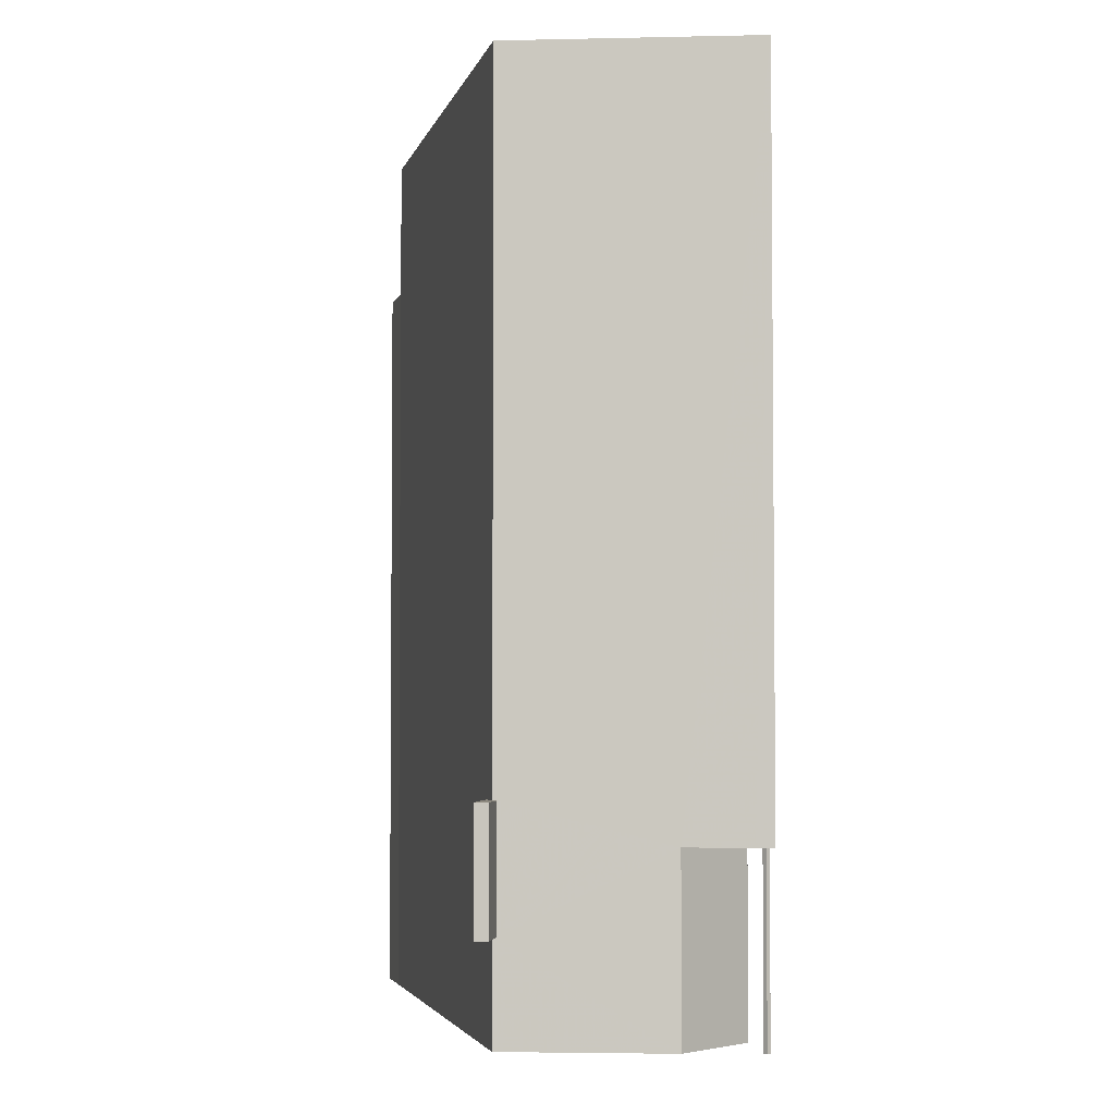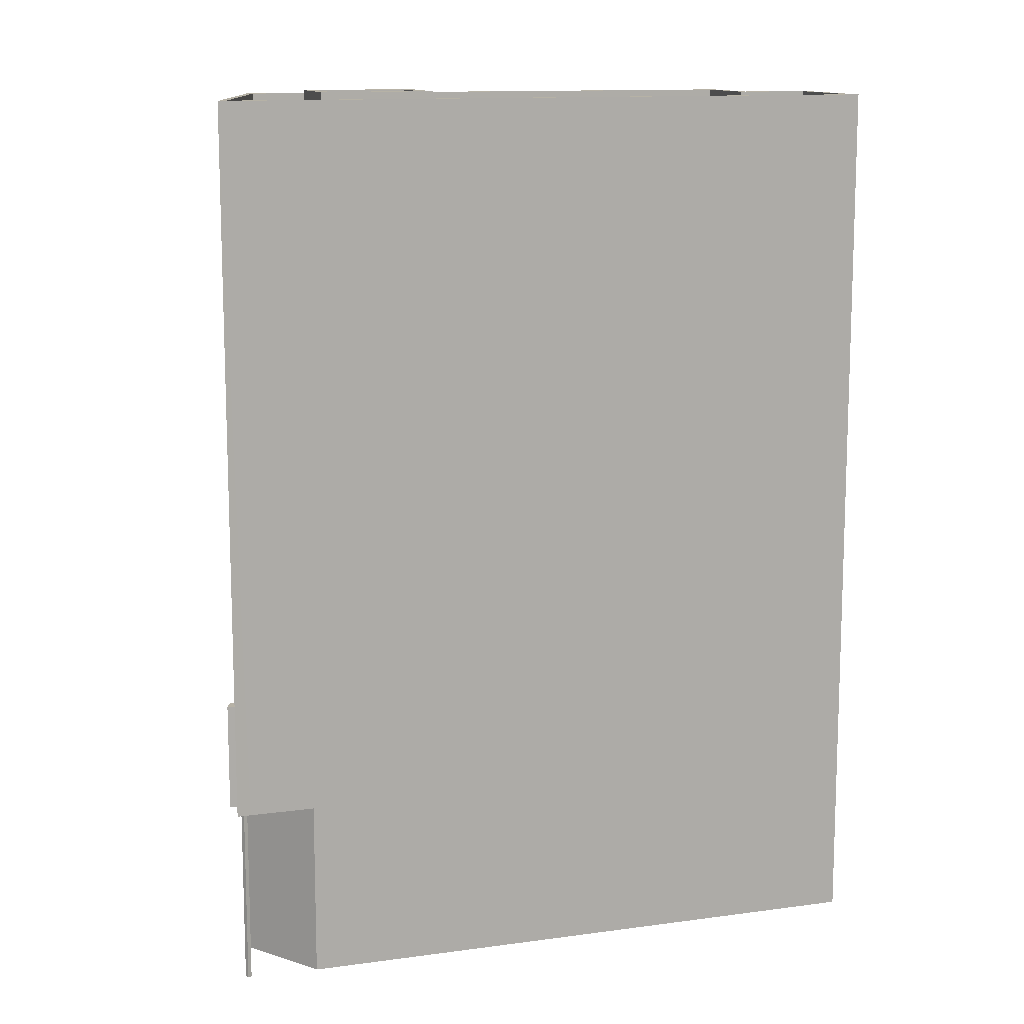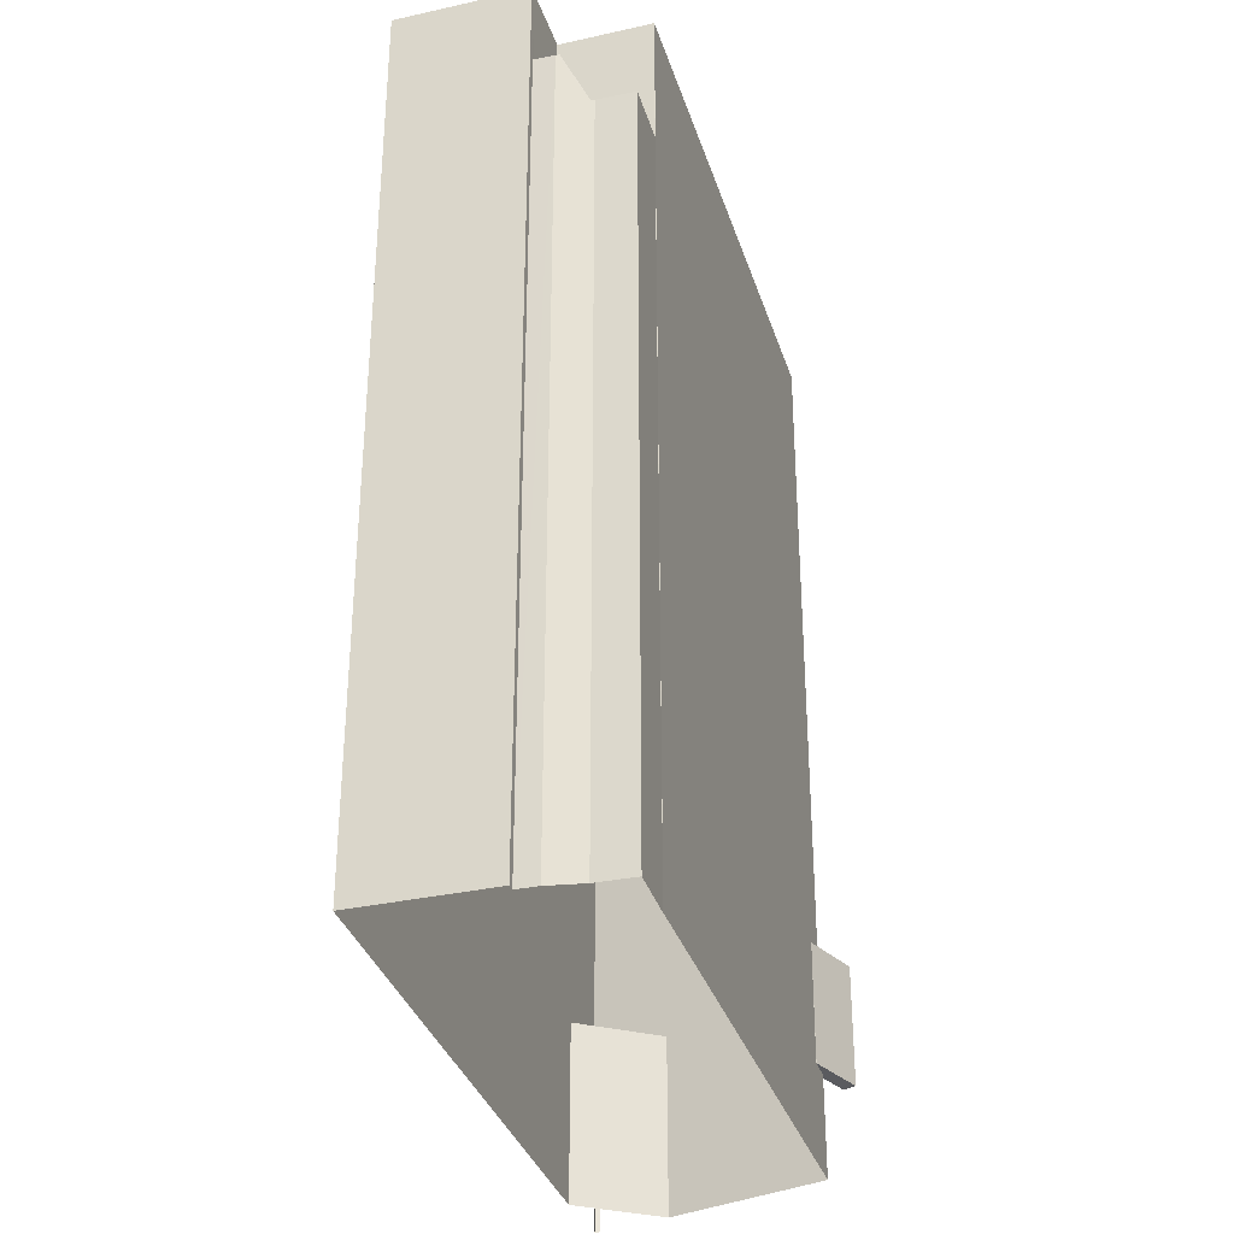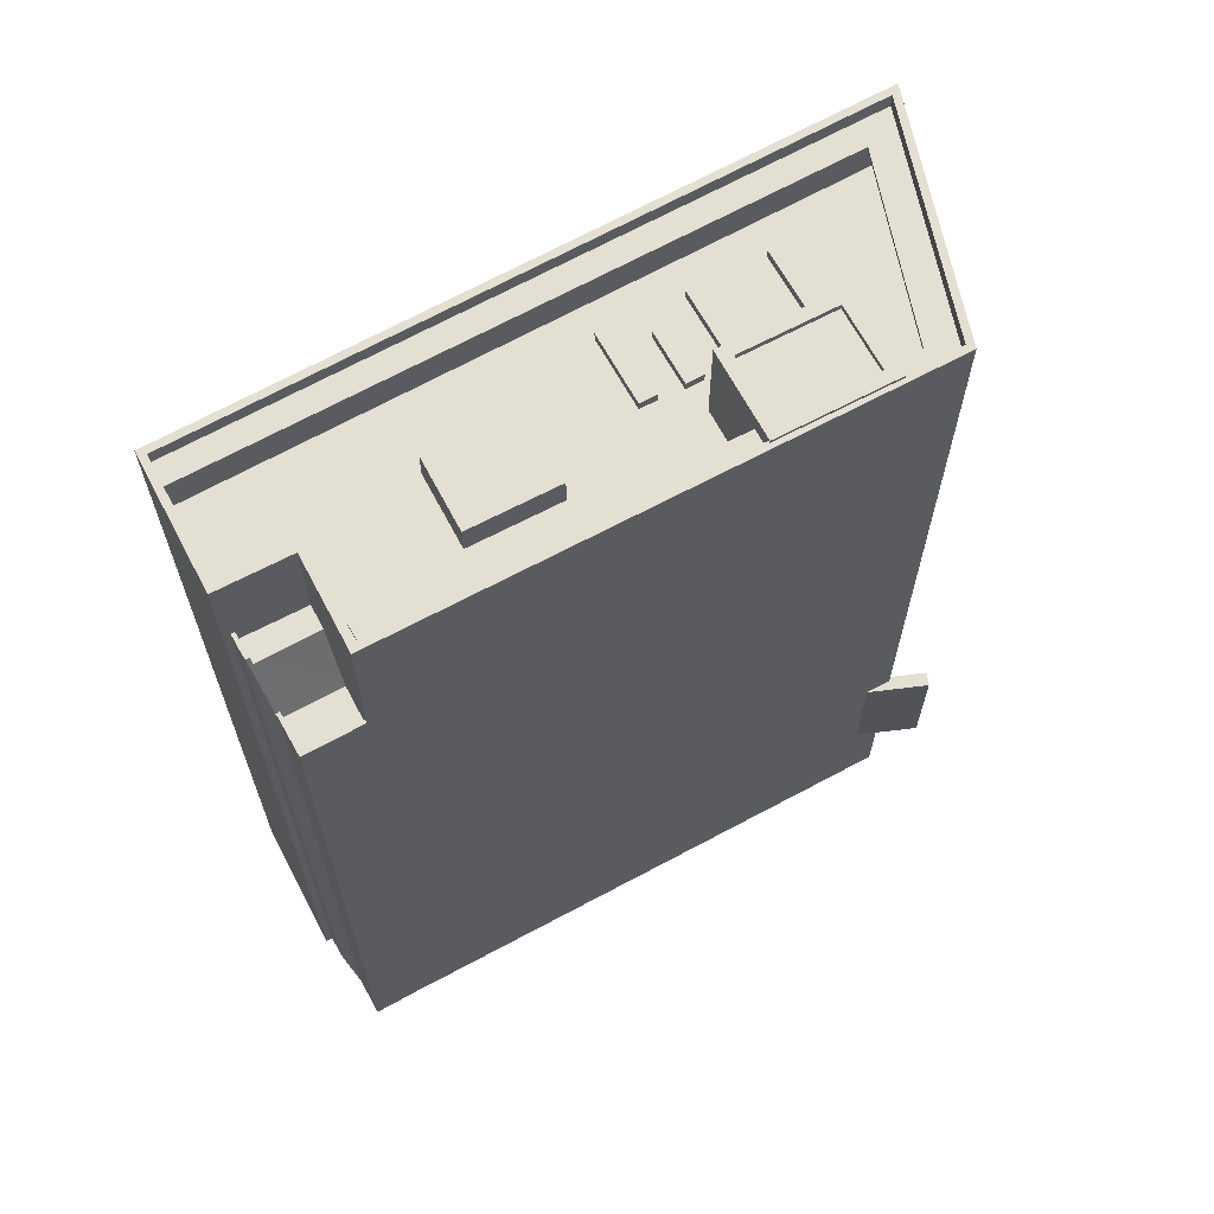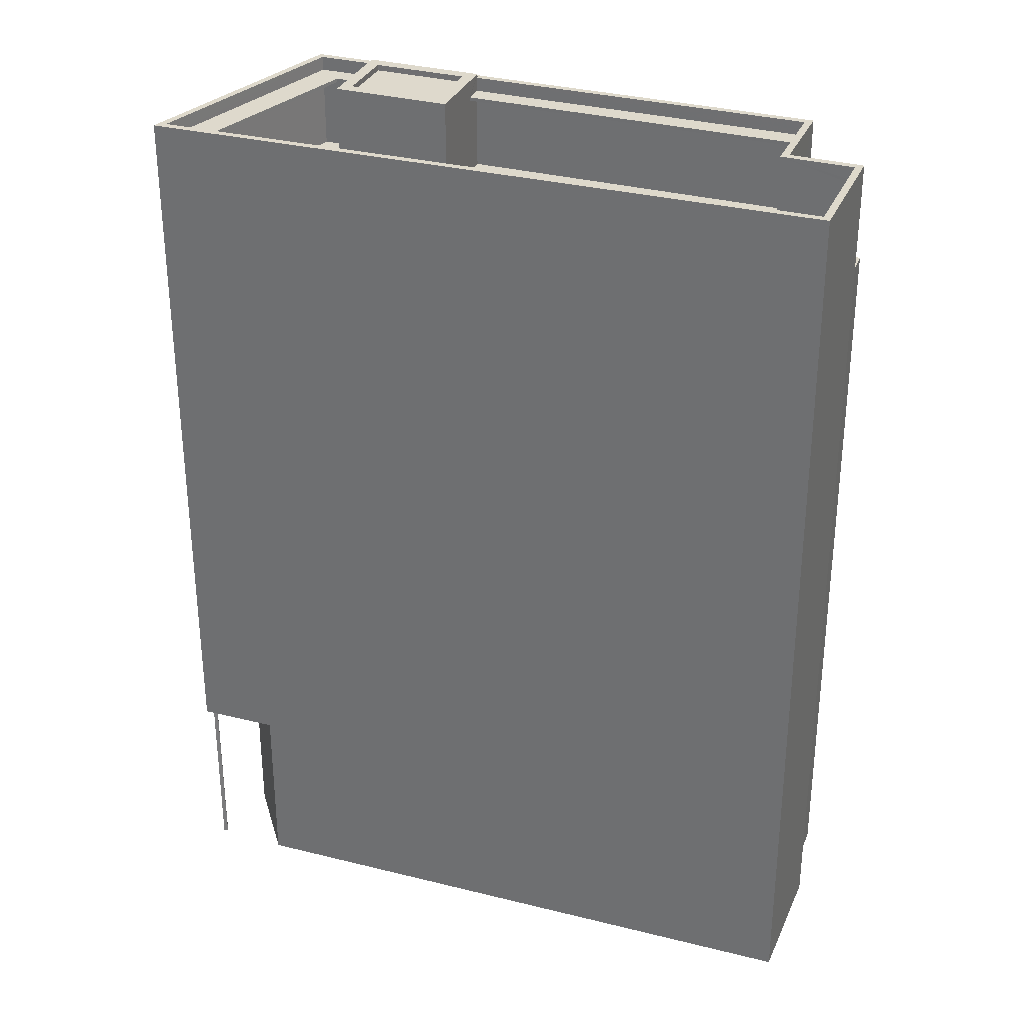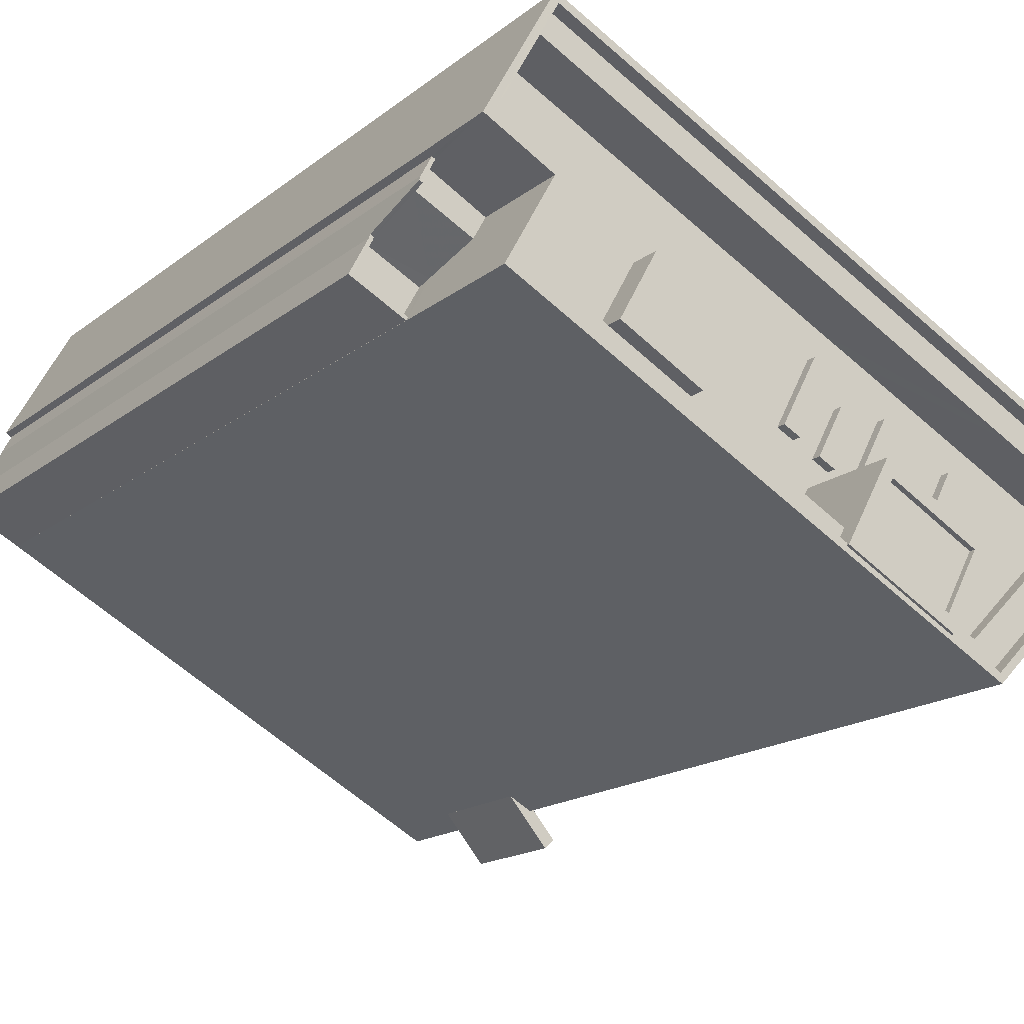
<metadata>
{"format":"obj","ext":"obj","renderer":"f3d","projection":"perspective","resolution":1024,"background":"white","views":[{"elev":-3.6,"azim":49.0,"up":"+Z"},{"elev":12.3,"azim":134.4,"up":"+Z"},{"elev":-33.4,"azim":-101.9,"up":"+Z"},{"elev":66.4,"azim":-56.8,"up":"+Z"},{"elev":32.0,"azim":171.9,"up":"+Z"},{"elev":-16.6,"azim":-33.0,"up":"+Y"}]}
</metadata>
<code>
v -5397 -3.67e+04 1.792
v -5401 -3.67e+04 1.792
v -5397 -3.669e+04 1.794
v -5421 -3.669e+04 1.796
v -5419 -3.668e+04 1.798
v -5421 -3.669e+04 1.796
v -5422 -3.669e+04 1.797
v -5422 -3.669e+04 1.797
v -5423 -3.669e+04 1.797
v -5423 -3.669e+04 1.796
v -5422 -3.669e+04 1.797
v -5394 -3.67e+04 1.793
v -5395 -3.67e+04 1.793
v -5395 -3.67e+04 1.793
v -5394 -3.67e+04 1.793
v -5402 -3.67e+04 5.951
v -5401 -3.67e+04 5.951
v -5401 -3.67e+04 5.951
v -5400 -3.67e+04 5.951
v -5402 -3.67e+04 5.951
v -5401 -3.67e+04 5.951
v -5408 -3.67e+04 38.67
v -5421 -3.669e+04 38.67
v -5420 -3.669e+04 38.67
v -5408 -3.67e+04 38.67
v -5420 -3.668e+04 38.67
v -5419 -3.668e+04 38.67
v -5396 -3.67e+04 38.67
v -5403 -3.67e+04 38.67
v -5402 -3.67e+04 38.67
v -5404 -3.67e+04 38.67
v -5402 -3.67e+04 38.67
v -5419 -3.668e+04 38.67
v -5395 -3.67e+04 38.67
v -5395 -3.67e+04 9.262
v -5397 -3.669e+04 9.263
v -5395 -3.669e+04 9.263
v -5395 -3.67e+04 9.262
v -5397 -3.67e+04 9.262
v -5395 -3.67e+04 9.262
v -5394 -3.67e+04 9.262
v -5394 -3.67e+04 9.262
v -5394 -3.67e+04 9.262
v -5422 -3.669e+04 32.96
v -5421 -3.669e+04 32.96
v -5420 -3.669e+04 32.96
v -5422 -3.669e+04 32.96
v -5423 -3.669e+04 32.96
v -5422 -3.669e+04 32.96
v -5420 -3.669e+04 33.41
v -5422 -3.669e+04 35.37
v -5420 -3.669e+04 35.37
v -5422 -3.669e+04 35.37
v -5419 -3.669e+04 35.37
v -5422 -3.669e+04 35.37
v -5422 -3.669e+04 35.37
v -5422 -3.669e+04 33.56
v -5422 -3.669e+04 35.97
v -5422 -3.669e+04 35.97
v -5422 -3.669e+04 33.56
v -5419 -3.669e+04 35.41
v -5419 -3.669e+04 35.97
v -5419 -3.669e+04 35.41
v -5419 -3.669e+04 35.97
v -5419 -3.669e+04 35.41
v -5422 -3.669e+04 35.97
v -5422 -3.669e+04 35.97
v -5422 -3.669e+04 35.97
v -5422 -3.669e+04 35.97
v -5422 -3.669e+04 35.97
v -5419 -3.669e+04 35.97
v -5421 -3.669e+04 35.97
v -5421 -3.669e+04 35.97
v -5421 -3.669e+04 35.97
v -5421 -3.669e+04 35.97
v -5419 -3.669e+04 35.97
v -5419 -3.669e+04 35.97
v -5419 -3.669e+04 35.97
v -5418 -3.669e+04 35.97
v -5423 -3.669e+04 33.56
v -5422 -3.669e+04 33.56
v -5422 -3.669e+04 33.56
v -5423 -3.669e+04 33.56
v -5421 -3.669e+04 33.56
v -5421 -3.669e+04 33.56
v -5423 -3.669e+04 33.56
v -5401 -3.67e+04 39.41
v -5402 -3.67e+04 39.41
v -5404 -3.67e+04 39.41
v -5408 -3.67e+04 39.41
v -5421 -3.669e+04 39.41
v -5421 -3.669e+04 39.41
v -5419 -3.669e+04 39.41
v -5404 -3.67e+04 39.41
v -5419 -3.669e+04 39.41
v -5408 -3.67e+04 39.41
v -5407 -3.67e+04 35.41
v -5407 -3.67e+04 35.41
v -5408 -3.67e+04 35.41
v -5412 -3.669e+04 35.41
v -5421 -3.669e+04 35.41
v -5421 -3.669e+04 35.41
v -5419 -3.669e+04 35.41
v -5419 -3.669e+04 35.41
v -5421 -3.669e+04 35.41
v -5419 -3.669e+04 35.41
v -5408 -3.67e+04 35.41
v -5415 -3.669e+04 35.41
v -5419 -3.669e+04 35.41
v -5419 -3.669e+04 35.41
v -5419 -3.669e+04 35.41
v -5407 -3.669e+04 35.41
v -5407 -3.669e+04 35.41
v -5405 -3.669e+04 35.41
v -5405 -3.669e+04 35.41
v -5406 -3.669e+04 35.41
v -5404 -3.669e+04 35.41
v -5405 -3.669e+04 35.41
v -5406 -3.669e+04 35.41
v -5406 -3.67e+04 35.41
v -5405 -3.669e+04 35.41
v -5405 -3.67e+04 35.41
v -5402 -3.669e+04 35.41
v -5403 -3.669e+04 35.41
v -5404 -3.669e+04 35.41
v -5404 -3.67e+04 35.41
v -5402 -3.669e+04 35.41
v -5399 -3.669e+04 35.41
v -5404 -3.67e+04 35.41
v -5400 -3.669e+04 35.41
v -5401 -3.67e+04 35.41
v -5402 -3.67e+04 35.41
v -5399 -3.669e+04 35.41
v -5395 -3.67e+04 35.41
v -5402 -3.67e+04 35.41
v -5402 -3.67e+04 35.41
v -5401 -3.67e+04 35.41
v -5404 -3.67e+04 35.41
v -5413 -3.669e+04 35.41
v -5419 -3.668e+04 35.41
v -5421 -3.669e+04 35.41
v -5418 -3.669e+04 35.41
v -5410 -3.669e+04 35.41
v -5394 -3.67e+04 39.41
v -5395 -3.67e+04 39.41
v -5421 -3.669e+04 39.41
v -5422 -3.669e+04 39.41
v -5419 -3.668e+04 39.41
v -5419 -3.668e+04 39.41
v -5402 -3.67e+04 10.95
v -5402 -3.67e+04 10.95
v -5401 -3.67e+04 10.95
v -5401 -3.67e+04 10.95
v -5400 -3.67e+04 10.95
v -5401 -3.67e+04 10.95
v -5405 -3.669e+04 35.8
v -5405 -3.669e+04 35.8
v -5404 -3.669e+04 35.8
v -5406 -3.669e+04 35.8
v -5406 -3.669e+04 35.8
v -5407 -3.669e+04 35.8
v -5405 -3.669e+04 35.8
v -5407 -3.669e+04 35.8
v -5401 -3.67e+04 35.8
v -5399 -3.669e+04 35.8
v -5400 -3.669e+04 35.8
v -5401 -3.67e+04 35.8
v -5403 -3.669e+04 35.8
v -5404 -3.67e+04 35.8
v -5402 -3.669e+04 35.8
v -5404 -3.67e+04 35.8
v -5408 -3.67e+04 38.82
v -5420 -3.669e+04 38.82
v -5421 -3.669e+04 38.82
v -5408 -3.67e+04 38.82
v -5420 -3.668e+04 38.82
v -5396 -3.67e+04 38.82
v -5419 -3.668e+04 38.82
v -5419 -3.668e+04 38.82
v -5395 -3.67e+04 38.82
v -5402 -3.67e+04 38.82
v -5403 -3.67e+04 38.82
v -5404 -3.67e+04 38.82
v -5402 -3.67e+04 38.82
v -5406 -3.67e+04 39.29
v -5407 -3.67e+04 39.29
v -5404 -3.67e+04 39.29
v -5402 -3.67e+04 39.29
v -5402 -3.67e+04 39.54
v -5404 -3.67e+04 39.54
v -5402 -3.67e+04 39.54
v -5406 -3.67e+04 39.54
v -5408 -3.67e+04 39.54
v -5407 -3.67e+04 39.54
v -5406 -3.67e+04 39.54
v -5404 -3.67e+04 39.54
v -5412 -3.669e+04 36.71
v -5410 -3.669e+04 36.71
v -5413 -3.669e+04 36.72
v -5415 -3.669e+04 36.72
v -5421 -3.669e+04 38.67
v -5421 -3.669e+04 38.82
f 1 2 3
f 3 4 5
f 2 6 4
f 7 5 8
f 9 4 10
f 11 4 9
f 8 4 11
f 3 2 4
f 5 4 8
f 12 13 14
f 15 12 14
f 16 17 18
f 18 17 19
f 20 17 16
f 19 17 21
f 22 23 24
f 22 25 23
f 26 27 28
f 29 30 31
f 31 30 32
f 27 33 28
f 34 32 28
f 33 34 28
f 28 32 30
f 35 36 37
f 38 39 36
f 38 36 40
f 40 36 35
f 40 41 38
f 41 42 38
f 43 37 42
f 35 37 43
f 41 43 42
f 44 45 46
f 46 47 44
f 48 45 44
f 49 48 44
f 50 51 47
f 46 50 47
f 52 51 50
f 51 52 53
f 52 54 53
f 53 55 56
f 53 54 55
f 57 58 59
f 60 57 59
f 61 62 63
f 61 64 62
f 61 65 64
f 58 66 67
f 59 58 67
f 68 69 70
f 67 68 70
f 59 67 70
f 64 71 62
f 72 73 74
f 73 75 74
f 62 76 77
f 78 79 75
f 78 71 79
f 78 76 71
f 78 75 73
f 71 76 62
f 60 80 57
f 57 81 82
f 83 84 85
f 83 86 84
f 83 80 86
f 83 81 80
f 80 81 57
f 87 88 89
f 87 90 91
f 91 92 93
f 94 89 88
f 93 92 95
f 90 96 92
f 87 89 90
f 90 92 91
f 97 98 99
f 99 100 101
f 102 103 104
f 105 103 102
f 103 101 106
f 99 98 107
f 99 107 100
f 100 108 101
f 108 109 65
f 103 110 104
f 65 109 111
f 103 106 110
f 106 101 63
f 61 63 101
f 65 61 101
f 108 65 101
f 107 112 113
f 98 112 107
f 114 115 116
f 117 115 114
f 114 112 118
f 117 114 118
f 112 119 118
f 98 119 112
f 97 120 98
f 121 120 122
f 123 117 124
f 125 126 124
f 126 121 122
f 120 119 98
f 117 118 125
f 121 119 120
f 126 125 121
f 117 125 124
f 127 123 124
f 123 127 128
f 122 129 126
f 128 127 130
f 130 127 131
f 131 129 132
f 131 127 129
f 132 129 122
f 133 128 130
f 128 133 134
f 131 132 135
f 136 134 137
f 135 138 136
f 131 135 137
f 137 134 133
f 135 136 137
f 139 115 140
f 140 141 142
f 100 107 113
f 109 108 142
f 115 143 116
f 113 116 143
f 108 139 142
f 100 113 143
f 139 143 115
f 142 139 140
f 87 144 145
f 93 146 147
f 148 147 146
f 148 145 144
f 87 145 88
f 95 146 93
f 145 148 149
f 146 149 148
f 150 151 152
f 153 152 154
f 154 152 155
f 152 151 155
f 156 157 158
f 156 159 157
f 160 161 162
f 160 163 161
f 164 165 166
f 167 164 166
f 168 169 170
f 168 171 169
f 172 173 174
f 175 172 174
f 176 177 178
f 178 177 179
f 179 177 180
f 181 182 183
f 181 183 184
f 177 184 180
f 177 181 184
f 185 186 187
f 188 185 187
f 189 190 191
f 192 193 194
f 195 192 194
f 194 193 190
f 196 190 189
f 194 190 196
f 189 191 192
f 195 189 192
f 197 198 199
f 200 197 199
f 81 44 82
f 81 49 44
f 56 66 53
f 56 67 66
f 66 58 53
f 47 57 82
f 58 57 51
f 47 82 44
f 51 57 47
f 58 51 53
f 59 70 60
f 70 11 60
f 60 9 80
f 60 11 9
f 110 106 77
f 76 110 77
f 106 62 77
f 106 63 62
f 111 71 64
f 65 111 64
f 70 69 8
f 11 70 8
f 55 68 67
f 56 55 67
f 79 142 141
f 75 79 141
f 142 79 109
f 109 71 111
f 109 79 71
f 72 102 73
f 72 105 102
f 102 104 78
f 73 102 78
f 104 110 76
f 78 104 76
f 84 86 10
f 4 84 10
f 9 86 80
f 9 10 86
f 49 83 48
f 49 81 83
f 85 45 48
f 83 85 48
f 4 6 84
f 6 91 84
f 52 93 54
f 52 91 93
f 46 45 85
f 50 46 85
f 50 85 52
f 84 91 85
f 85 91 52
f 55 54 68
f 8 69 7
f 54 93 68
f 7 69 147
f 68 93 147
f 69 68 147
f 5 147 148
f 5 7 147
f 42 37 144
f 144 36 148
f 148 36 5
f 36 3 5
f 144 37 36
f 2 1 21
f 152 153 87
f 87 153 144
f 38 42 144
f 2 21 17
f 39 38 144
f 21 1 39
f 21 39 153
f 153 39 144
f 20 2 17
f 2 20 6
f 152 87 150
f 91 6 150
f 87 91 150
f 150 6 20
f 32 136 138
f 31 32 138
f 183 94 88
f 184 183 88
f 96 175 174
f 174 92 96
f 92 23 101
f 99 23 25
f 101 23 99
f 92 174 23
f 103 92 101
f 103 95 92
f 95 103 201
f 146 95 202
f 103 105 72
f 202 95 201
f 201 72 74
f 103 72 201
f 27 202 201
f 27 178 202
f 149 146 178
f 149 33 140
f 141 140 75
f 75 201 74
f 146 202 178
f 75 27 201
f 33 27 140
f 33 149 179
f 149 178 179
f 140 27 75
f 123 128 145
f 117 123 145
f 128 134 145
f 115 117 145
f 140 115 149
f 149 115 145
f 184 88 180
f 88 145 180
f 32 34 136
f 34 145 134
f 180 145 34
f 136 34 134
f 16 155 151
f 16 18 155
f 150 16 151
f 150 20 16
f 21 154 19
f 21 153 154
f 19 155 18
f 19 154 155
f 158 118 156
f 158 125 118
f 157 125 158
f 157 121 125
f 119 121 157
f 159 119 157
f 118 119 159
f 156 118 159
f 116 160 162
f 114 116 162
f 161 114 162
f 161 112 114
f 113 161 163
f 113 112 161
f 116 113 163
f 160 116 163
f 130 166 165
f 133 130 165
f 133 165 164
f 137 133 164
f 131 164 167
f 131 137 164
f 130 167 166
f 130 131 167
f 124 168 170
f 127 124 170
f 169 127 170
f 169 129 127
f 126 169 171
f 126 129 169
f 124 126 171
f 168 124 171
f 172 24 173
f 172 22 24
f 174 173 24
f 23 174 24
f 29 181 30
f 29 182 181
f 28 181 177
f 28 30 181
f 26 177 176
f 26 28 177
f 27 26 176
f 178 27 176
f 33 179 180
f 34 33 180
f 90 193 96
f 193 192 172
f 99 25 22
f 99 22 97
f 192 120 97
f 175 96 172
f 172 192 22
f 96 193 172
f 22 192 97
f 196 189 188
f 187 196 188
f 186 196 187
f 186 194 196
f 185 194 186
f 185 195 194
f 189 195 185
f 188 189 185
f 90 190 193
f 90 89 190
f 120 192 122
f 192 191 122
f 122 191 132
f 191 135 132
f 190 89 94
f 94 191 190
f 191 29 135
f 138 29 31
f 135 29 138
f 182 94 183
f 191 182 29
f 191 94 182
f 139 200 199
f 139 108 200
f 139 199 198
f 143 139 198
f 197 100 143
f 198 197 143
f 108 197 200
f 108 100 197
f 3 39 1
f 3 36 39
f 43 15 14
f 35 43 14
f 41 12 15
f 43 41 15
f 41 13 12
f 41 40 13
f 40 14 13
f 40 35 14

</code>
